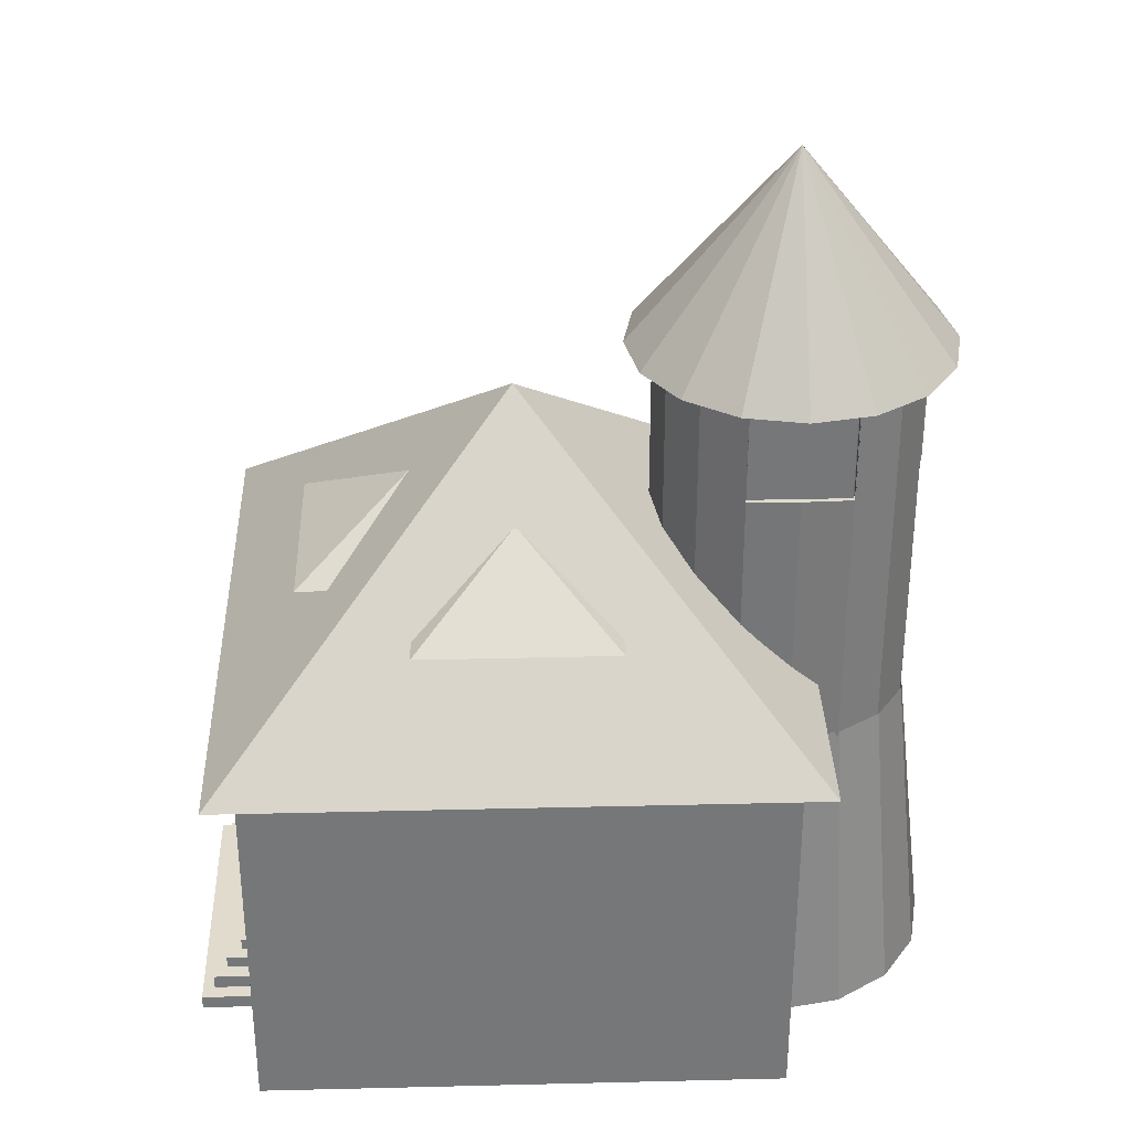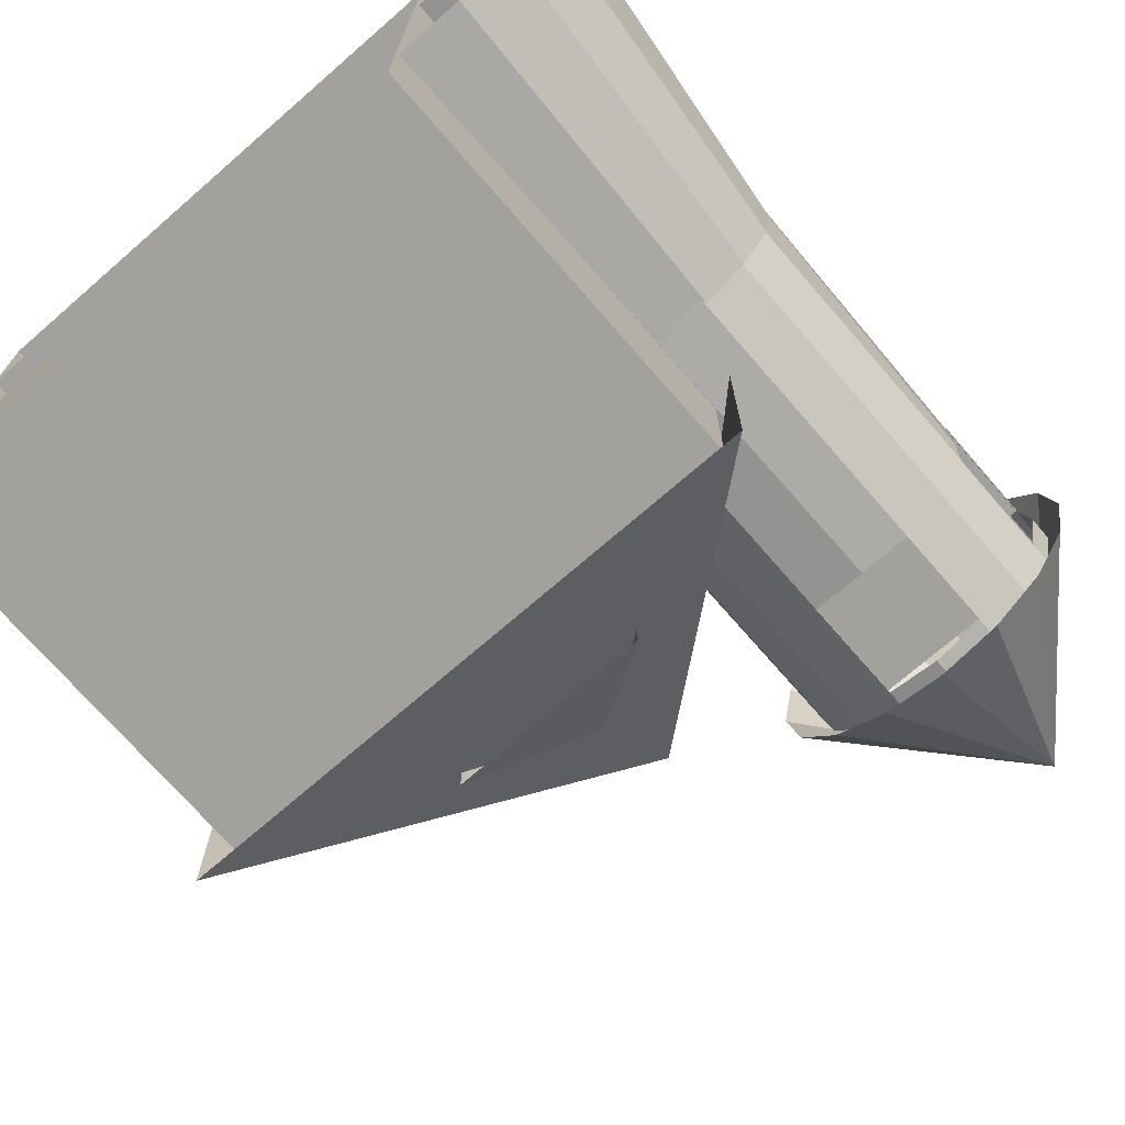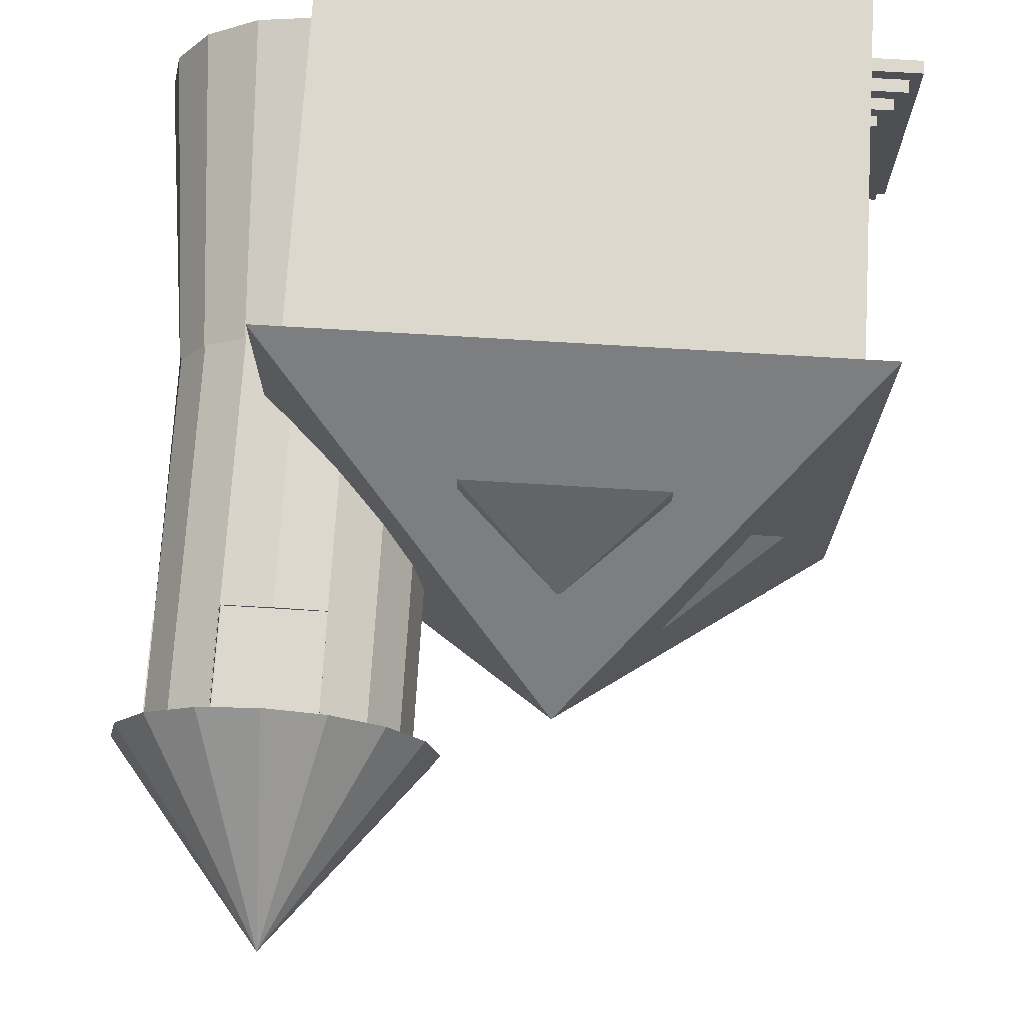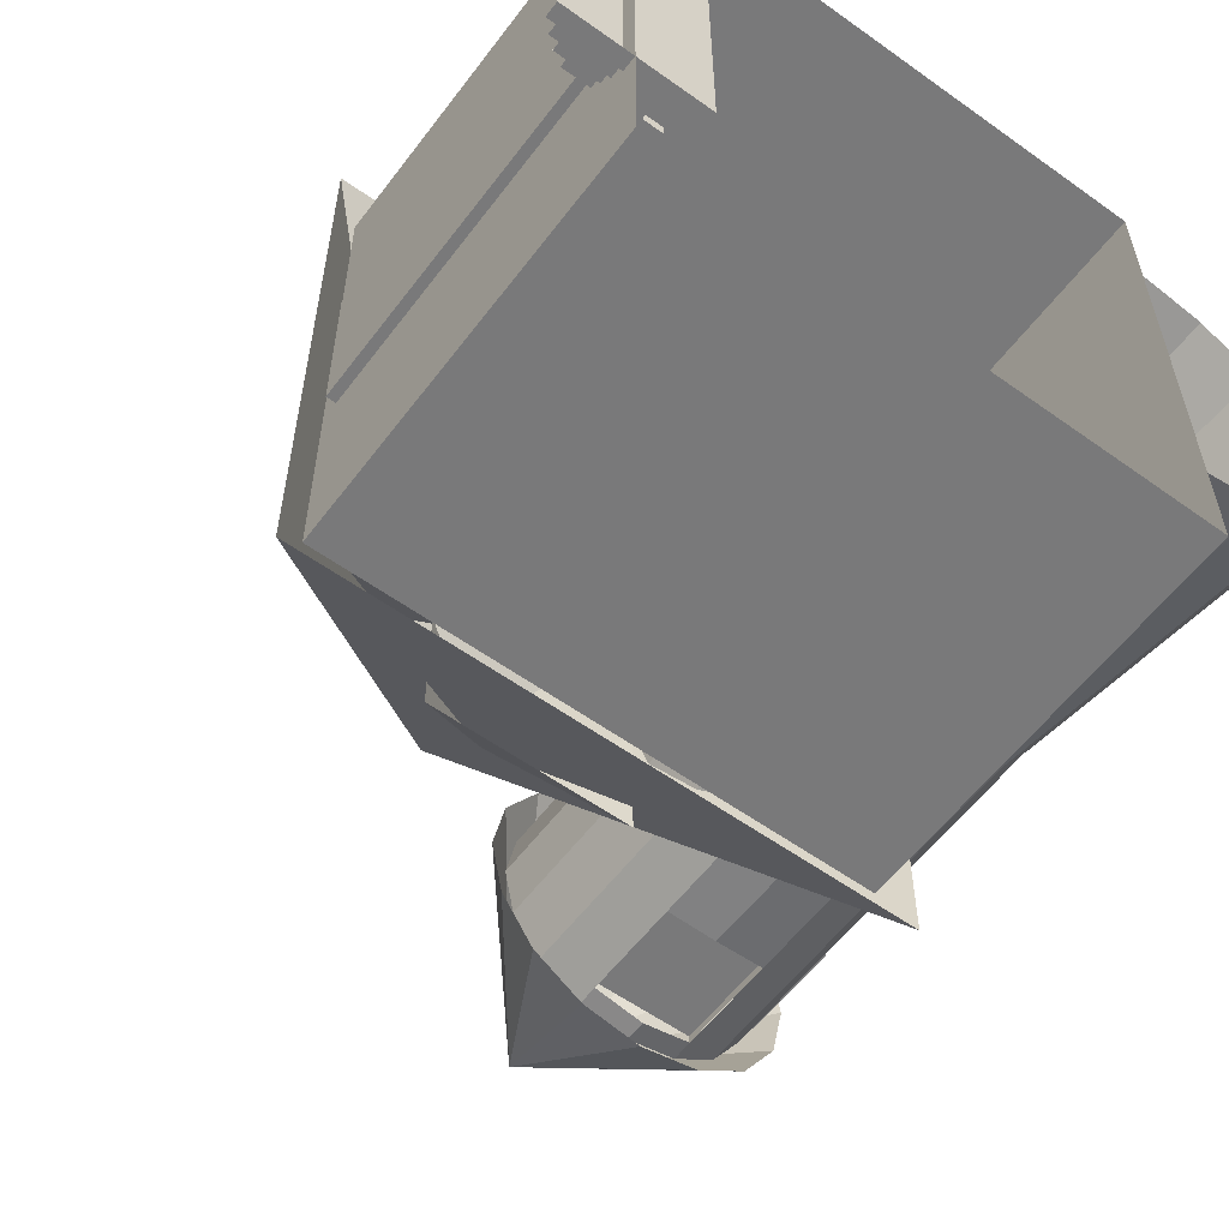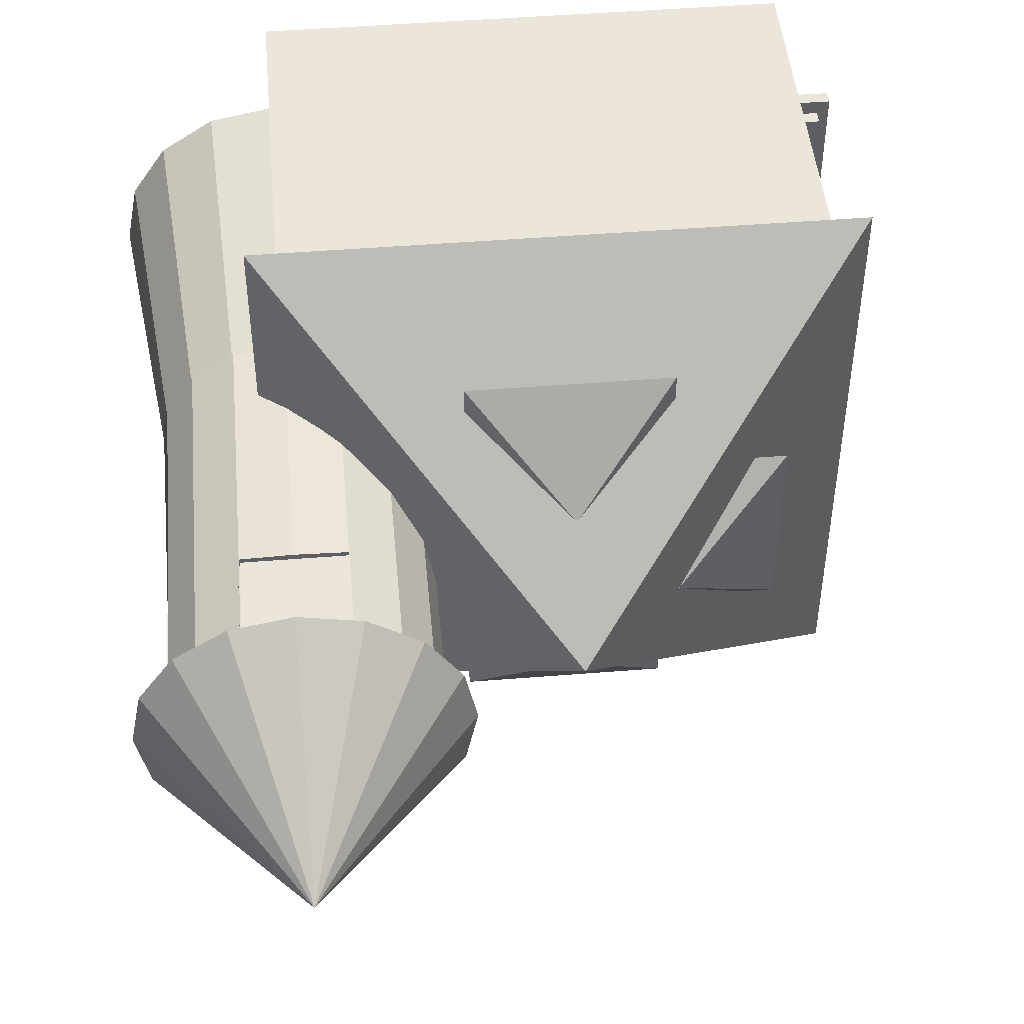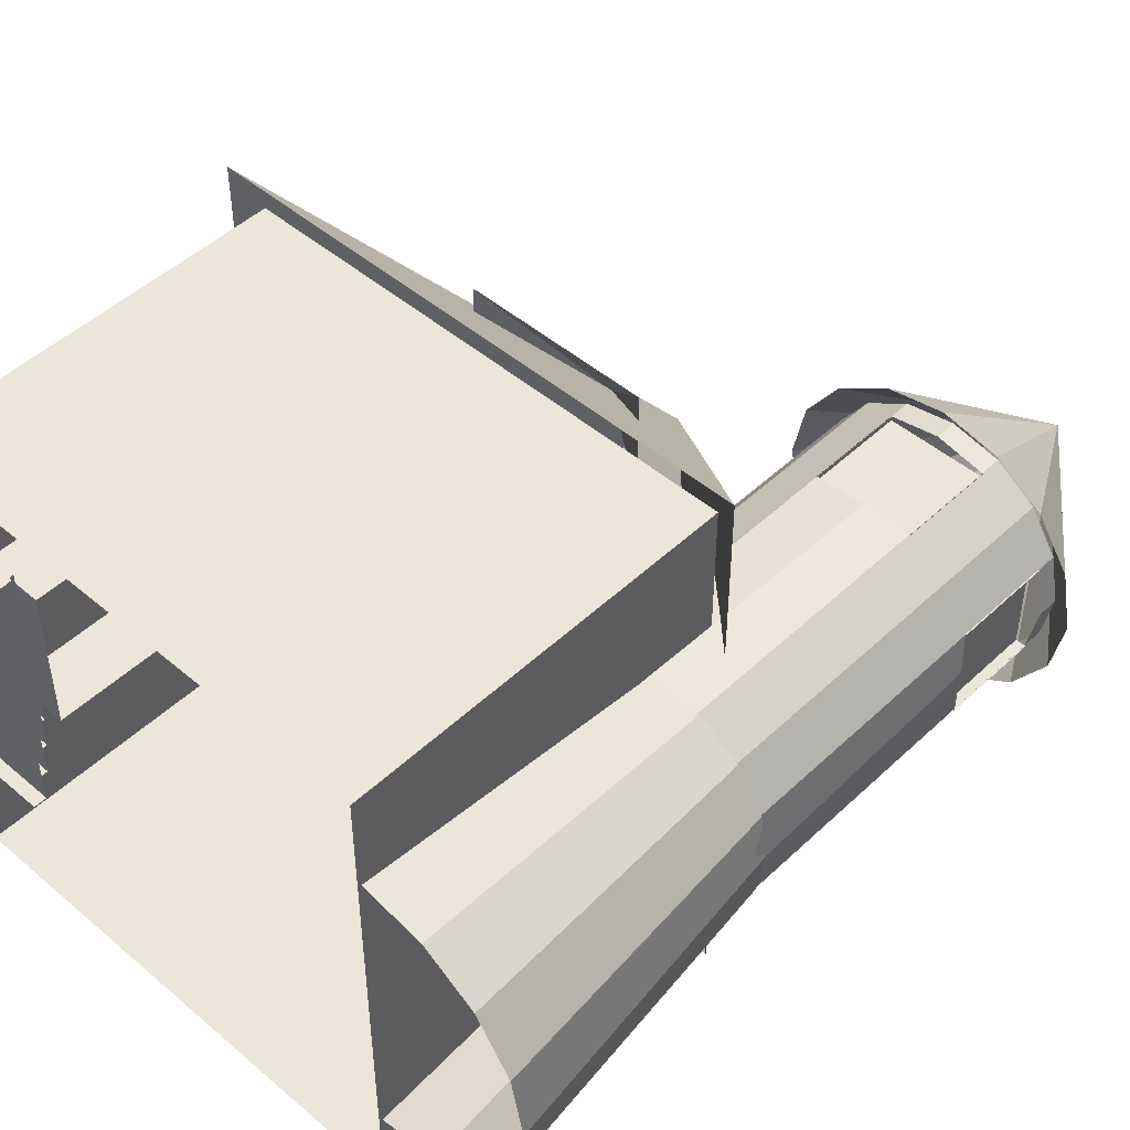
<metadata>
{"format":"obj","ext":"obj","renderer":"f3d","projection":"perspective","resolution":1024,"background":"white","views":[{"elev":33.2,"azim":-1.9,"up":"+Y"},{"elev":-72.1,"azim":41.0,"up":"+Z"},{"elev":72.3,"azim":-176.5,"up":"+Z"},{"elev":-57.8,"azim":-36.6,"up":"+Z"},{"elev":47.8,"azim":174.8,"up":"+Z"},{"elev":47.9,"azim":43.6,"up":"+Z"}]}
</metadata>
<code>
o window3_1.004
v 2.186 7.27 -1.566
v 2.186 8.514 -1.566
v 3.492 8.514 -1.566
v 3.492 7.27 -1.566
f 1 2 3 4
o window1_1.004
v 3.441 7.27 1.206
v 3.441 8.514 1.206
v 2.223 8.514 1.206
v 2.223 7.27 1.206
f 5 6 7 8
o stair2.001
v -2.839 0.4299 1.144
v -2.839 0.6003 1.144
v -4.049 0.6003 1.144
v -4.049 0.4299 1.144
v -2.839 0.6003 -1.548
v -4.049 0.6003 -1.548
v -4.049 0.4299 -1.548
v -2.839 0.4299 -1.548
f 9 10 11 12
f 10 13 14 11
f 15 14 13 16
f 12 11 14 15
o door.001
v -2.735 0.7695 0.779
v -2.735 4.704 0.779
v -3.659 4.704 0.779
v -3.659 0.7695 0.779
v -2.735 0.7695 -1.182
v -3.659 0.7695 -1.182
v -3.659 4.704 -1.182
v -2.735 4.704 -1.182
f 17 18 19 20
f 21 17 20 22
f 22 23 24 21
f 20 19 23 22
f 18 24 23 19
o window2.004
v 4.165 7.27 0.4135
v 4.165 8.514 0.4135
v 4.323 8.514 0.4135
v 4.323 7.27 0.4135
v 4.165 7.27 -0.8168
v 4.323 7.27 -0.8168
v 4.323 8.514 -0.8168
v 4.165 8.514 -0.8168
f 25 26 27 28
f 29 25 28 30
f 30 31 32 29
o stair.001
v -3.018 0.5687 0.9758
v -3.018 0.7392 0.9758
v -3.87 0.7392 0.9758
v -3.87 0.5687 0.9758
v -3.018 0.7392 -1.379
v -3.87 0.7392 -1.379
v -3.87 0.5687 -1.379
v -3.018 0.5687 -1.379
f 33 34 35 36
f 34 37 38 35
f 39 38 37 40
f 36 35 38 39
o vykyr3
v -1.547 6.005 -2.793
v -1.547 6.005 -1.346
v -0.3543 6.889 -1.467
v 0.8381 6.005 -2.793
v 0.8381 6.005 -1.346
v -1.547 6.005 -2.793
v -1.547 6.005 -1.346
v -0.3543 6.889 -1.467
v 0.8381 6.005 -2.793
v 0.8381 6.005 -1.346
f 41 42 43
f 44 41 43
f 45 44 43
f 46 48 47
f 49 48 46
f 50 48 49
o window2_1.004
v 4.191 7.27 -0.8291
v 4.191 8.514 -0.8291
v 4.191 8.514 0.4258
v 4.191 7.27 0.4258
f 51 52 53 54
o vykyr
v -2.904 6.005 0.9908
v -1.457 6.005 0.9908
v -1.578 6.889 -0.2017
v -2.904 6.005 -1.394
v -1.457 6.005 -1.394
v -2.904 6.005 0.9908
v -1.457 6.005 0.9908
v -1.578 6.889 -0.2017
v -2.904 6.005 -1.394
v -1.457 6.005 -1.394
f 55 56 57
f 58 55 57
f 59 58 57
f 60 62 61
f 63 62 60
f 64 62 63
o tower_roof.004
v 2.837 10.93 -0.2014
v 3.574 8.545 1.578
v 4.199 8.545 1.16
v 2.837 10.93 -0.2014
v 2.837 10.93 -0.2014
v 2.1 8.545 1.578
v 2.837 8.545 1.724
v 2.837 10.93 -0.2013
v 4.616 8.545 0.5354
v 2.837 10.93 -0.2015
v 2.837 10.93 -0.2017
v 4.763 8.545 -0.2017
v 4.616 8.545 -0.9387
v 2.837 10.93 -0.2018
v 2.837 10.93 -0.2014
v 1.475 8.545 1.16
v 2.837 10.93 -0.2019
v 1.475 8.545 -1.563
v 1.057 8.545 -0.9387
v 2.836 10.93 -0.2018
v 2.837 10.93 -0.202
v 2.837 8.545 -2.128
v 2.1 8.545 -1.981
v 2.837 10.93 -0.202
v 4.199 8.545 -1.563
v 2.837 10.93 -0.2019
v 2.836 10.93 -0.2017
v 0.9108 8.545 -0.2017
v 1.057 8.545 0.5354
v 2.836 10.93 -0.2015
v 3.574 8.545 -1.981
v 2.837 10.93 -0.202
v 2.837 10.93 -0.2014
v 3.574 8.545 1.578
v 4.199 8.545 1.16
v 2.837 10.93 -0.2014
v 2.837 10.93 -0.2014
v 2.1 8.545 1.578
v 2.837 8.545 1.724
v 2.837 10.93 -0.2013
v 4.616 8.545 0.5354
v 2.837 10.93 -0.2015
v 2.837 10.93 -0.2017
v 4.763 8.545 -0.2017
v 4.616 8.545 -0.9387
v 2.837 10.93 -0.2018
v 2.837 10.93 -0.2014
v 1.475 8.545 1.16
v 2.837 10.93 -0.2019
v 1.475 8.545 -1.563
v 1.057 8.545 -0.9387
v 2.836 10.93 -0.2018
v 2.837 10.93 -0.202
v 2.837 8.545 -2.128
v 2.1 8.545 -1.981
v 2.837 10.93 -0.202
v 4.199 8.545 -1.563
v 2.837 10.93 -0.2019
v 2.836 10.93 -0.2017
v 0.9108 8.545 -0.2017
v 1.057 8.545 0.5354
v 2.836 10.93 -0.2015
v 3.574 8.545 -1.981
v 2.837 10.93 -0.202
f 65 66 67 68
f 69 70 71 72
f 68 67 73 74
f 75 76 77 78
f 79 80 70 69
f 81 82 83 84
f 85 86 87 88
f 78 77 89 90
f 91 92 93 94
f 88 87 82 81
f 72 71 66 65
f 90 89 95 96
f 94 93 80 79
f 74 73 76 75
f 84 83 92 91
f 96 95 86 85
f 97 100 99 98
f 101 104 103 102
f 100 106 105 99
f 107 110 109 108
f 111 101 102 112
f 113 116 115 114
f 117 120 119 118
f 110 122 121 109
f 123 126 125 124
f 120 113 114 119
f 104 97 98 103
f 122 128 127 121
f 126 111 112 125
f 106 107 108 105
f 116 123 124 115
f 128 117 118 127
o base_tower.006
v 4.714 0.1265 -0.9698
v 4.323 4.046 -0.8076
v 4.4 4.046 -0.2017
v 4.867 0.1265 -0.2017
v 4.279 0.1265 -1.621
v 3.98 4.046 -1.321
v 3.628 0.1265 -2.056
v 3.466 4.046 -1.664
v 2.86 0.1265 -2.209
v 2.86 4.046 -1.785
v 4.714 0.1265 0.5664
v 4.323 4.046 0.4043
v 3.98 4.046 0.9179
v 4.279 0.1265 1.218
v 3.628 0.1265 1.653
v 3.466 4.046 1.261
v 2.86 4.046 1.382
v 2.86 0.1265 1.805
f 129 130 131 132
f 133 134 130 129
f 135 136 134 133
f 137 138 136 135
f 139 140 141 142
f 132 131 140 139
f 143 144 145 146
f 142 141 144 143
o stair4.002
v -2.536 0.1061 1.508
v -2.536 0.2765 1.508
v -4.352 0.2765 1.508
v -4.352 0.1061 1.508
v -2.536 0.2765 -1.912
v -4.352 0.2765 -1.912
v -4.352 0.1061 -1.912
v -2.536 0.1061 -1.912
f 147 148 149 150
f 148 151 152 149
f 153 152 151 154
f 150 149 152 153
o tower_tubus_1.006
v 4.432 8.773 -0.2017
v 4.432 8.505 -0.2017
v 4.311 8.505 -0.8122
v 4.311 8.773 -0.8122
v 2.226 8.773 1.272
v 2.226 8.505 1.272
v 2.837 8.505 1.394
v 2.837 8.773 1.394
v 4.311 8.773 0.4089
v 4.311 8.505 0.4089
v 3.447 8.773 -1.676
v 3.447 8.505 -1.676
v 2.837 8.505 -1.797
v 2.837 8.773 -1.797
v 2.226 8.505 -1.676
v 2.226 8.773 -1.676
v 3.447 8.505 1.272
v 3.447 8.773 1.272
f 155 156 157 158
f 159 160 161 162
f 163 164 156 155
f 165 166 167 168
f 168 167 169 170
f 162 161 171 172
o window1.004
v 2.222 7.27 1.158
v 2.222 7.27 1.273
v 3.457 7.27 1.273
v 3.457 7.27 1.158
v 3.457 8.514 1.273
v 3.457 8.514 1.158
v 2.222 8.514 1.158
v 2.222 8.514 1.273
f 173 174 175 176
f 175 177 178 176
f 173 179 180 174
o window3.004
v 2.215 7.27 -1.668
v 2.215 8.514 -1.668
v 2.215 8.514 -1.519
v 2.215 7.27 -1.519
v 3.445 7.27 -1.519
v 3.445 8.514 -1.519
v 3.445 8.514 -1.668
v 3.445 7.27 -1.668
f 181 182 183 184
f 185 186 187 188
f 181 184 185 188
o house_roof.007
v -3.881 4.746 3.467
v 3.173 4.746 3.467
v -0.3543 8.027 -0.2017
v 3.173 4.746 -3.87
v -3.881 4.746 -3.87
v -3.881 4.746 3.467
v 3.173 4.746 3.467
v -0.3543 8.027 -0.2017
v 3.173 4.746 -3.87
v -3.881 4.746 -3.87
f 189 190 191
f 190 192 191
f 192 193 191
f 193 189 191
f 194 196 195
f 195 196 197
f 197 196 198
f 198 196 194
o house_wall.008
v -3.545 4.923 2.989
v -3.545 0.101 2.989
v 2.837 0.101 2.989
v 2.837 4.923 2.989
v 2.837 0.101 -3.393
v 2.837 4.923 -3.393
v -3.545 0.101 -3.393
v -3.545 4.923 -3.393
f 199 200 201 202
f 202 201 203 204
f 204 203 205 206
f 206 205 200 199
o vykyr2
v 0.8381 6.005 2.39
v 0.8381 6.005 0.9426
v -0.3543 6.889 1.064
v -1.547 6.005 2.39
v -1.547 6.005 0.9426
v 0.8381 6.005 2.39
v 0.8381 6.005 0.9426
v -0.3543 6.889 1.064
v -1.547 6.005 2.39
v -1.547 6.005 0.9426
f 207 208 209
f 210 207 209
f 211 210 209
f 212 214 213
f 215 214 212
f 216 214 215
o stair3.001
v -2.683 0.2766 1.327
v -2.683 0.447 1.327
v -4.206 0.447 1.327
v -4.206 0.2766 1.327
v -2.683 0.447 -1.731
v -4.206 0.447 -1.731
v -4.206 0.2766 -1.731
v -2.683 0.2766 -1.731
f 217 218 219 220
f 218 221 222 219
f 223 222 221 224
f 220 219 222 223
o tower_tubus_2.006
v 4.327 7.282 -0.2017
v 4.432 2.391 -0.2017
v 4.311 2.391 -0.8122
v 4.311 7.282 -0.8122
v 2.226 7.282 1.272
v 2.226 2.391 1.272
v 2.837 2.391 1.394
v 2.844 7.282 1.291
v 4.311 7.282 0.4089
v 4.311 2.391 0.4089
v 3.447 7.282 -1.676
v 3.447 2.391 -1.676
v 2.837 2.391 -1.797
v 2.844 7.282 -1.694
v 2.226 2.391 -1.676
v 2.226 7.282 -1.676
v 3.447 2.391 1.272
v 3.447 7.282 1.272
f 225 226 227 228
f 229 230 231 232
f 233 234 226 225
f 235 236 237 238
f 238 237 239 240
f 232 231 241 242
o tower_tubus_3.006
v 3.965 8.772 0.9265
v 3.965 2.39 0.9265
v 4.311 2.39 0.4089
v 4.311 8.772 0.4089
v 4.311 8.772 -0.8122
v 4.311 2.39 -0.8122
v 3.965 2.39 -1.33
v 3.965 8.772 -1.33
v 3.447 2.39 -1.676
v 3.447 8.772 -1.676
v 1.709 8.772 0.9265
v 1.709 2.39 0.9265
v 2.226 2.39 1.272
v 2.226 8.772 1.272
v 3.447 8.772 1.272
v 3.447 2.39 1.272
v 2.226 8.772 -1.676
v 2.226 2.39 -1.676
v 1.709 2.39 -1.33
v 1.709 8.772 -1.33
v 1.363 2.39 -0.8122
v 1.363 8.772 -0.8122
v 1.241 2.39 -0.2017
v 1.241 8.772 -0.2017
v 1.363 2.39 0.4089
v 1.363 8.772 0.4089
f 243 244 245 246
f 247 248 249 250
f 250 249 251 252
f 253 254 255 256
f 257 258 244 243
f 259 260 261 262
f 262 261 263 264
f 264 263 265 266
f 266 265 267 268
f 268 267 254 253

</code>
